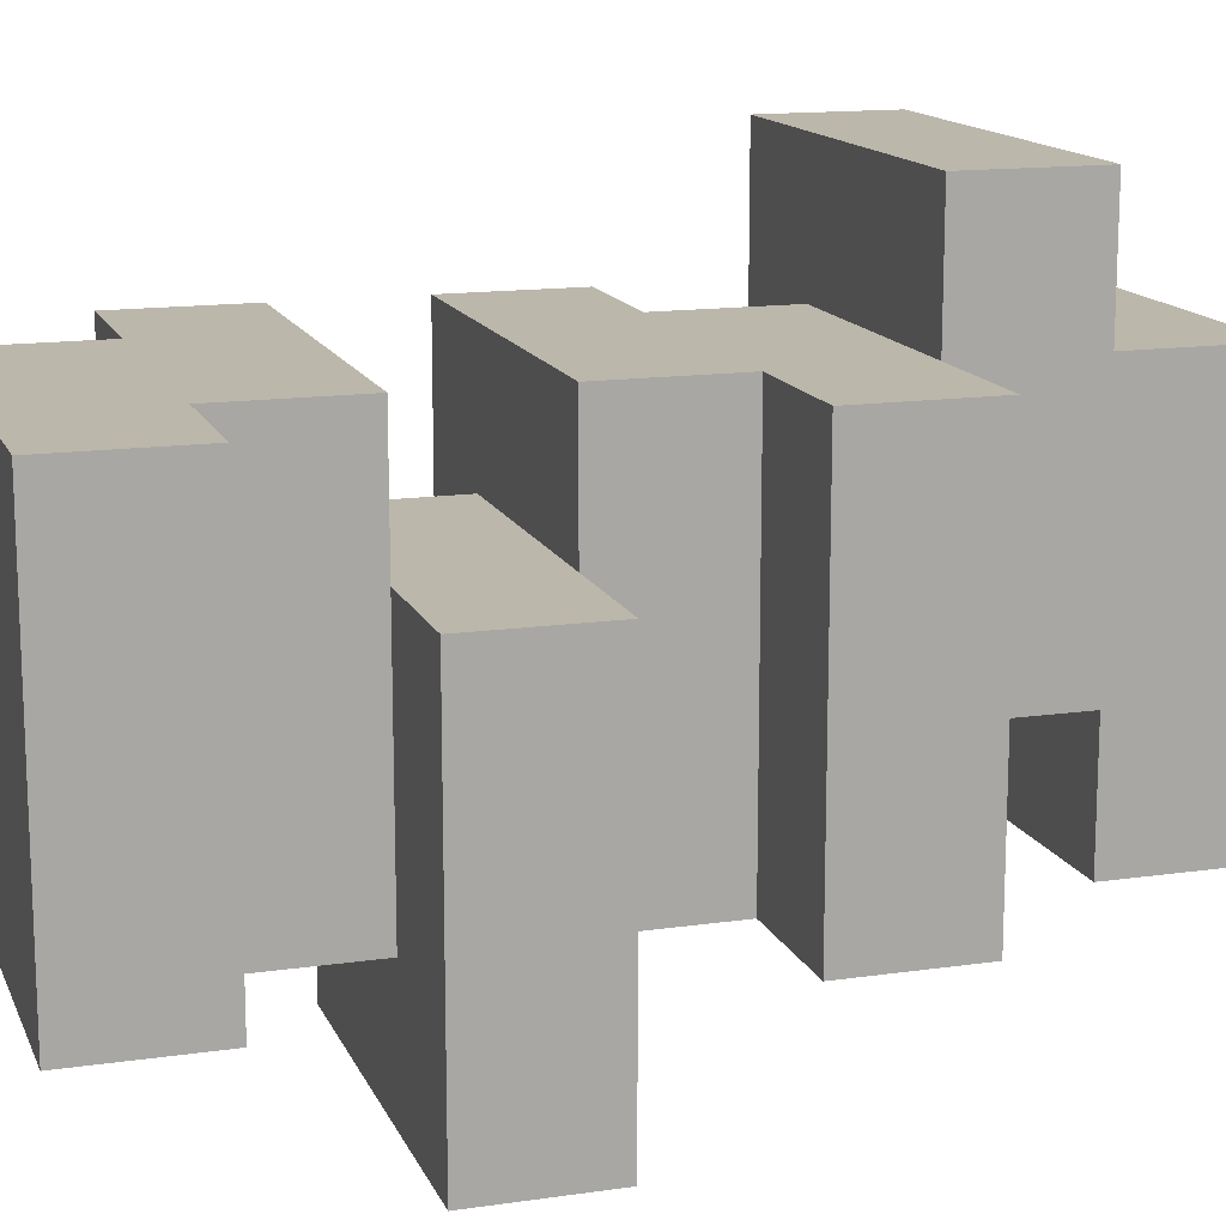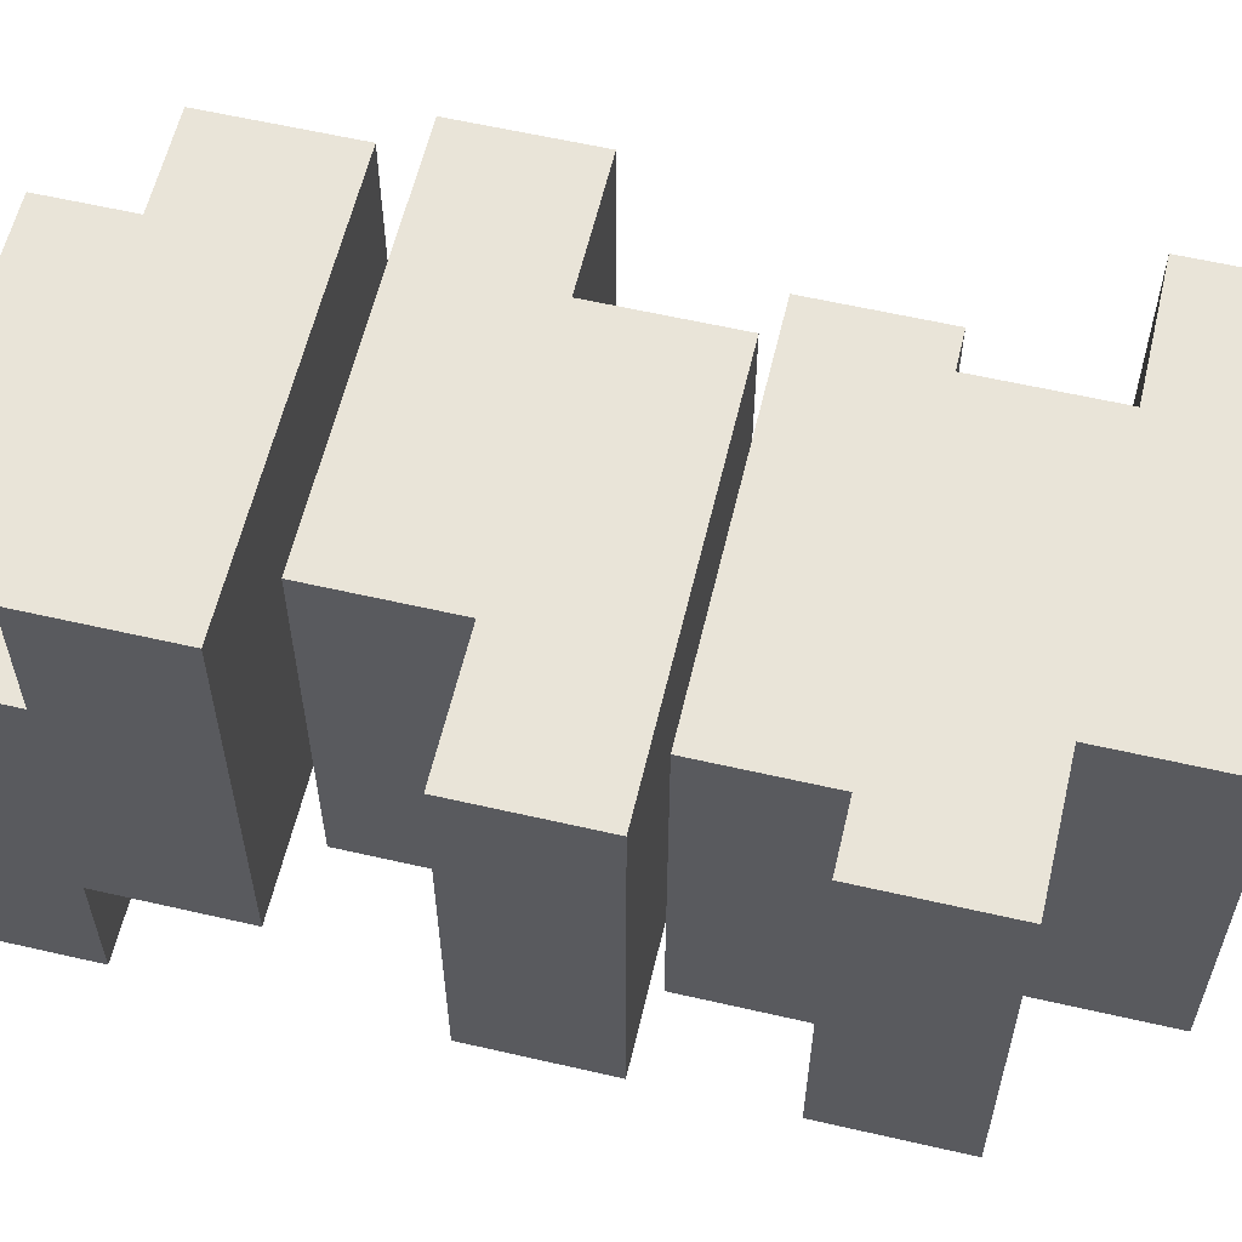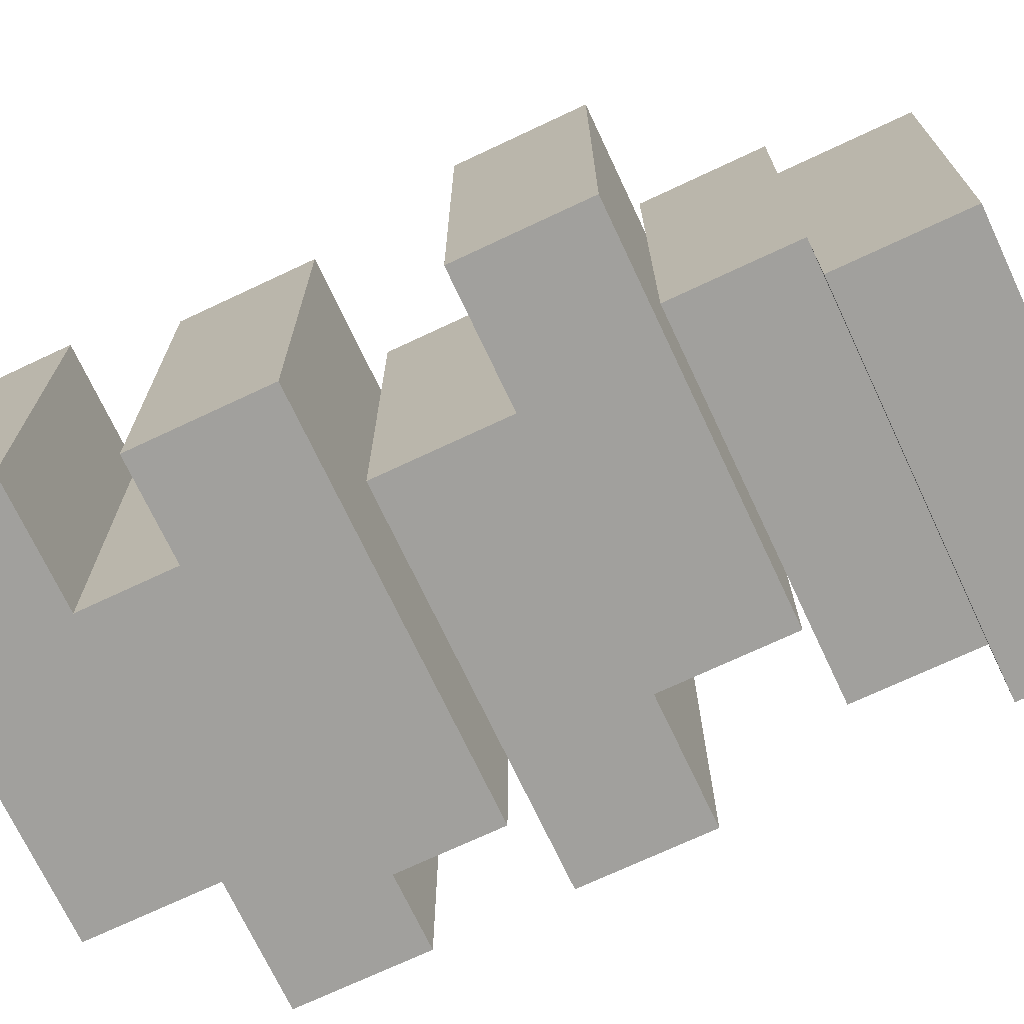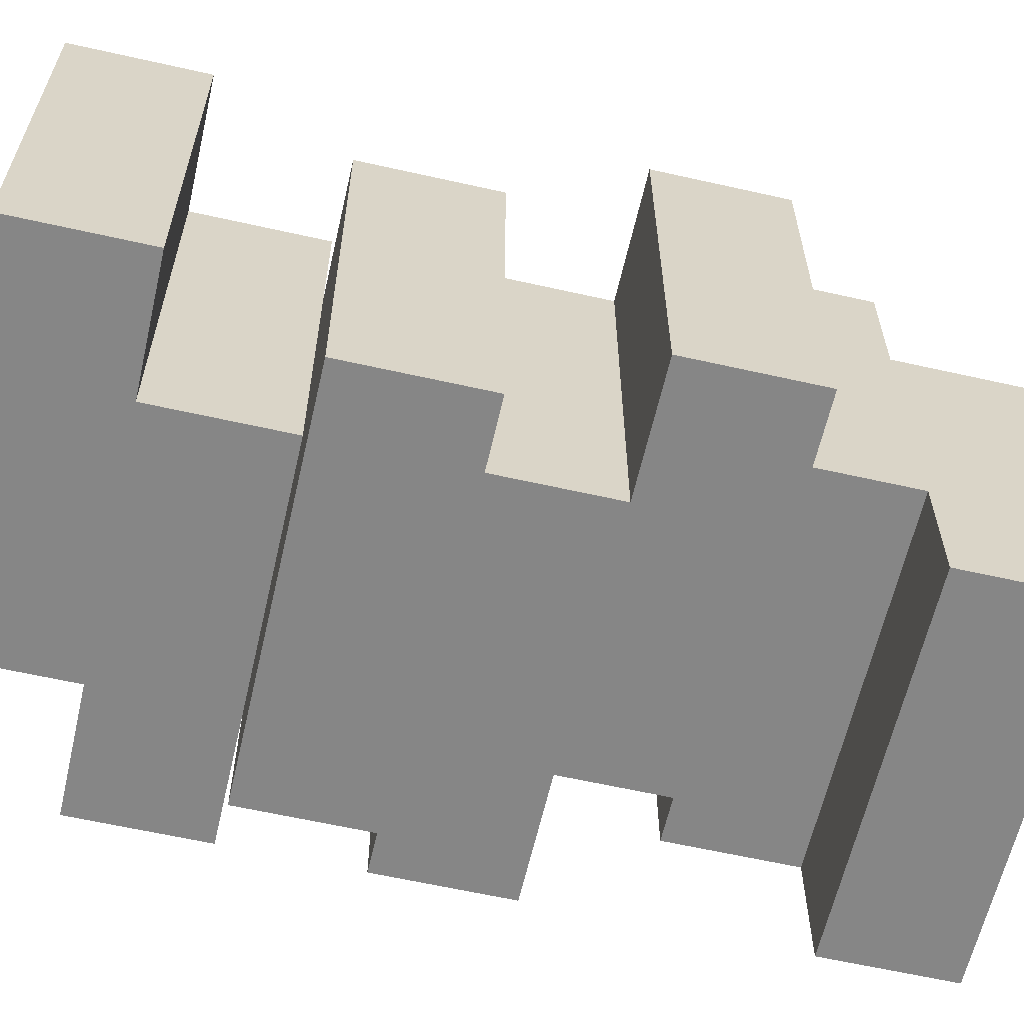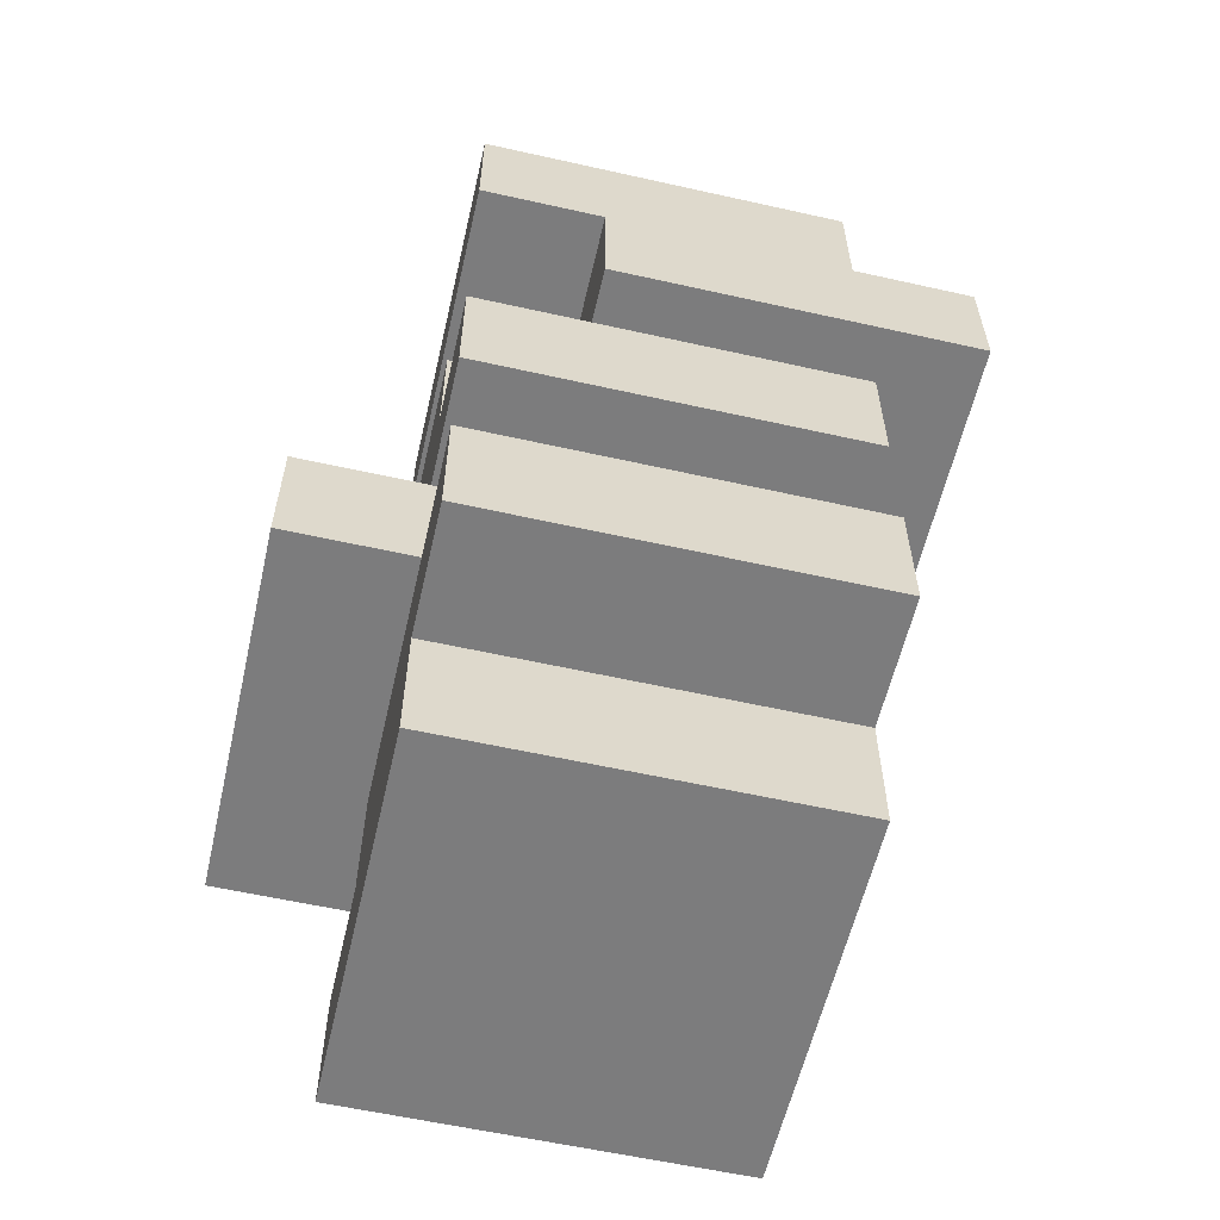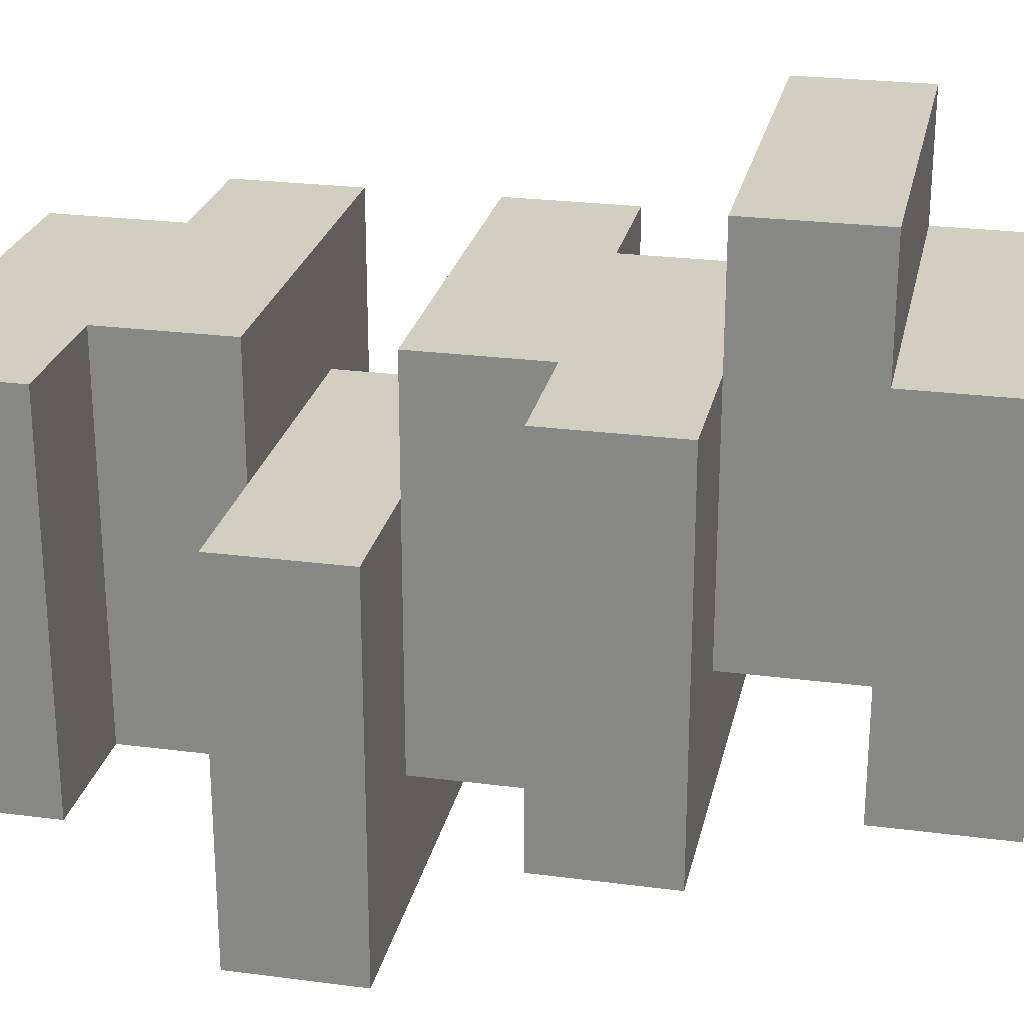
<metadata>
{"format":"obj","ext":"obj","renderer":"f3d","projection":"perspective","resolution":1024,"background":"white","views":[{"elev":14.4,"azim":72.5,"up":"+Z"},{"elev":59.8,"azim":-76.7,"up":"+Z"},{"elev":-71.7,"azim":115.2,"up":"+Z"},{"elev":-62.0,"azim":77.1,"up":"+Z"},{"elev":-58.8,"azim":-103.0,"up":"+Y"},{"elev":24.9,"azim":102.0,"up":"+Z"}]}
</metadata>
<code>
o
v -0.2 -0.25 0.15
v -0.2 -0.25 -0.15
v -0.2 -0.15 0.15
v -0.2 -0.15 -0.15
v -0.2 -0.05 0.15
v -0.2 -0.05 -0.15
v -0.2 0.05 0.15
v -0.2 0.05 -0.15
v -0.2 0.15 0.25
v -0.2 0.15 -0.05
v -0.2 0.25 0.25
v -0.2 0.25 0.15
v -0.2 0.25 -0.05
v -0.2 0.25 -0.15
v -0.2 0.35 0.15
v -0.2 0.35 -0.15
v -0.1 -0.35 0.15
v -0.1 -0.35 -0.15
v -0.1 -0.25 0.15
v -0.1 -0.25 -0.15
v -0.1 -0.15 0.05
v -0.1 -0.15 -0.15
v -0.1 -0.15 -0.25
v -0.1 -0.05 0.05
v -0.1 -0.05 -0.15
v -0.1 -0.05 -0.25
v -0.1 0.05 0.15
v -0.1 0.05 -0.15
v -0.1 0.15 0.15
v -0.1 0.15 -0.05
v -0.1 0.15 -0.15
v 0.1 -0.25 0.15
v 0.1 -0.25 -0.15
v 0.1 -0.15 0.15
v 0.1 -0.15 0.05
v 0.1 -0.15 -0.15
v 0.1 -0.05 0.15
v 0.1 -0.05 0.05
v 0.1 -0.05 -0.15
v 0.1 0.05 0.15
v 0.1 0.05 -0.15
v 0.1 0.15 0.25
v 0.1 0.15 0.15
v 0.1 0.15 -0.05
v 0.1 0.25 0.25
v 0.1 0.25 0.15
v 0.1 0.25 -0.05
v 0.1 0.25 -0.15
v 0.1 0.35 0.15
v 0.1 0.35 -0.15
v 0.2 -0.35 0.15
v 0.2 -0.35 -0.15
v 0.2 -0.25 0.15
v 0.2 -0.25 -0.15
v 0.2 -0.15 0.05
v 0.2 -0.15 -0.25
v 0.2 -0.05 0.05
v 0.2 -0.05 -0.25
v 0.2 0.05 0.15
v 0.2 0.05 -0.15
v 0.2 0.15 0.15
v 0.2 0.15 -0.15
v -0.2 0.15 0.25
v -0.2 0.25 0.25
v 0.1 0.15 0.25
v 0.1 0.25 0.25
v -0.2 -0.25 0.15
v -0.2 -0.15 0.15
v -0.2 -0.05 0.15
v -0.2 0.05 0.15
v -0.2 0.25 0.15
v -0.2 0.35 0.15
v -0.1 -0.35 0.15
v -0.1 -0.25 0.15
v -0.1 0.05 0.15
v -0.1 0.15 0.15
v 0.1 -0.25 0.15
v 0.1 -0.15 0.15
v 0.1 -0.05 0.15
v 0.1 0.05 0.15
v 0.1 0.15 0.15
v 0.1 0.25 0.15
v 0.1 0.35 0.15
v 0.2 -0.35 0.15
v 0.2 -0.25 0.15
v 0.2 0.05 0.15
v 0.2 0.15 0.15
v -0.1 -0.15 0.05
v -0.1 -0.05 0.05
v 0.1 -0.15 0.05
v 0.1 -0.05 0.05
v 0.2 -0.15 0.05
v 0.2 -0.05 0.05
v -0.2 0.15 -0.05
v -0.2 0.25 -0.05
v -0.1 0.15 -0.05
v 0.1 0.15 -0.05
v 0.1 0.25 -0.05
v -0.2 -0.25 -0.15
v -0.2 -0.15 -0.15
v -0.2 -0.05 -0.15
v -0.2 0.05 -0.15
v -0.2 0.25 -0.15
v -0.2 0.35 -0.15
v -0.1 -0.35 -0.15
v -0.1 -0.25 -0.15
v -0.1 -0.15 -0.15
v -0.1 -0.05 -0.15
v -0.1 0.05 -0.15
v -0.1 0.15 -0.15
v 0.1 -0.25 -0.15
v 0.1 -0.15 -0.15
v 0.1 -0.05 -0.15
v 0.1 0.05 -0.15
v 0.1 0.25 -0.15
v 0.1 0.35 -0.15
v 0.2 -0.35 -0.15
v 0.2 -0.25 -0.15
v 0.2 0.05 -0.15
v 0.2 0.15 -0.15
v -0.1 -0.15 -0.25
v -0.1 -0.05 -0.25
v 0.2 -0.15 -0.25
v 0.2 -0.05 -0.25
v -0.1 -0.35 0.15
v 0.2 -0.35 0.15
v -0.1 -0.35 -0.15
v 0.2 -0.35 -0.15
v -0.2 -0.25 0.15
v -0.1 -0.25 0.15
v -0.2 -0.25 -0.15
v -0.1 -0.25 -0.15
v 0.1 -0.15 0.05
v 0.2 -0.15 0.05
v -0.1 -0.15 -0.15
v 0.1 -0.15 -0.15
v -0.1 -0.15 -0.25
v 0.2 -0.15 -0.25
v -0.2 -0.05 0.15
v 0.1 -0.05 0.15
v -0.1 -0.05 0.05
v 0.1 -0.05 0.05
v -0.2 -0.05 -0.15
v -0.1 -0.05 -0.15
v 0.1 0.05 0.15
v 0.2 0.05 0.15
v 0.1 0.05 -0.15
v 0.2 0.05 -0.15
v -0.2 0.15 0.25
v 0.1 0.15 0.25
v -0.1 0.15 0.15
v 0.1 0.15 0.15
v -0.2 0.15 -0.05
v -0.1 0.15 -0.05
v -0.2 0.25 -0.05
v 0.1 0.25 -0.05
v -0.2 0.25 -0.15
v 0.1 0.25 -0.15
v 0.1 -0.25 0.15
v 0.2 -0.25 0.15
v 0.1 -0.25 -0.15
v 0.2 -0.25 -0.15
v -0.2 -0.15 0.15
v 0.1 -0.15 0.15
v -0.1 -0.15 0.05
v 0.1 -0.15 0.05
v -0.2 -0.15 -0.15
v -0.1 -0.15 -0.15
v 0.1 -0.05 0.05
v 0.2 -0.05 0.05
v -0.1 -0.05 -0.15
v 0.1 -0.05 -0.15
v -0.1 -0.05 -0.25
v 0.2 -0.05 -0.25
v -0.2 0.05 0.15
v -0.1 0.05 0.15
v -0.2 0.05 -0.15
v -0.1 0.05 -0.15
v 0.1 0.15 0.15
v 0.2 0.15 0.15
v -0.1 0.15 -0.05
v 0.1 0.15 -0.05
v -0.1 0.15 -0.15
v 0.2 0.15 -0.15
v -0.2 0.25 0.25
v 0.1 0.25 0.25
v -0.2 0.25 0.15
v 0.1 0.25 0.15
v -0.2 0.35 0.15
v 0.1 0.35 0.15
v -0.2 0.35 -0.15
v 0.1 0.35 -0.15
f 3 2 1
f 4 2 3
f 7 6 5
f 8 6 7
f 11 10 9
f 12 10 11
f 13 10 12
f 15 14 13
f 15 13 12
f 16 14 15
f 19 18 17
f 20 18 19
f 24 22 21
f 24 23 22
f 25 23 24
f 26 23 25
f 29 28 27
f 30 28 29
f 31 28 30
f 32 33 34
f 34 33 35
f 35 33 36
f 37 38 40
f 38 39 40
f 40 39 41
f 42 43 45
f 43 44 45
f 45 44 46
f 46 44 47
f 47 48 49
f 46 47 49
f 49 48 50
f 51 52 53
f 53 52 54
f 55 56 57
f 57 56 58
f 59 60 61
f 61 60 62
f 65 64 63
f 66 64 65
f 74 68 67
f 75 70 69
f 77 74 73
f 77 68 74
f 78 68 77
f 79 75 69
f 80 76 75
f 80 75 79
f 81 76 80
f 82 72 71
f 83 72 82
f 84 77 73
f 85 77 84
f 86 81 80
f 87 81 86
f 90 89 88
f 91 89 90
f 92 91 90
f 93 91 92
f 94 95 96
f 96 95 97
f 97 95 98
f 99 100 106
f 106 100 107
f 101 102 108
f 108 102 109
f 106 107 111
f 105 106 111
f 111 107 112
f 108 109 113
f 109 110 114
f 113 109 114
f 103 104 115
f 115 104 116
f 105 111 117
f 117 111 118
f 114 110 119
f 119 110 120
f 121 122 123
f 123 122 124
f 127 126 125
f 128 126 127
f 131 130 129
f 132 130 131
f 136 134 133
f 137 136 135
f 138 134 136
f 138 136 137
f 141 140 139
f 142 140 141
f 143 141 139
f 144 141 143
f 147 146 145
f 148 146 147
f 151 150 149
f 152 150 151
f 153 151 149
f 154 151 153
f 157 156 155
f 158 156 157
f 159 160 161
f 161 160 162
f 163 164 165
f 165 164 166
f 163 165 167
f 167 165 168
f 169 170 172
f 171 172 173
f 172 170 174
f 173 172 174
f 175 176 177
f 177 176 178
f 179 180 182
f 181 182 183
f 182 180 184
f 183 182 184
f 185 186 187
f 187 186 188
f 189 190 191
f 191 190 192

</code>
